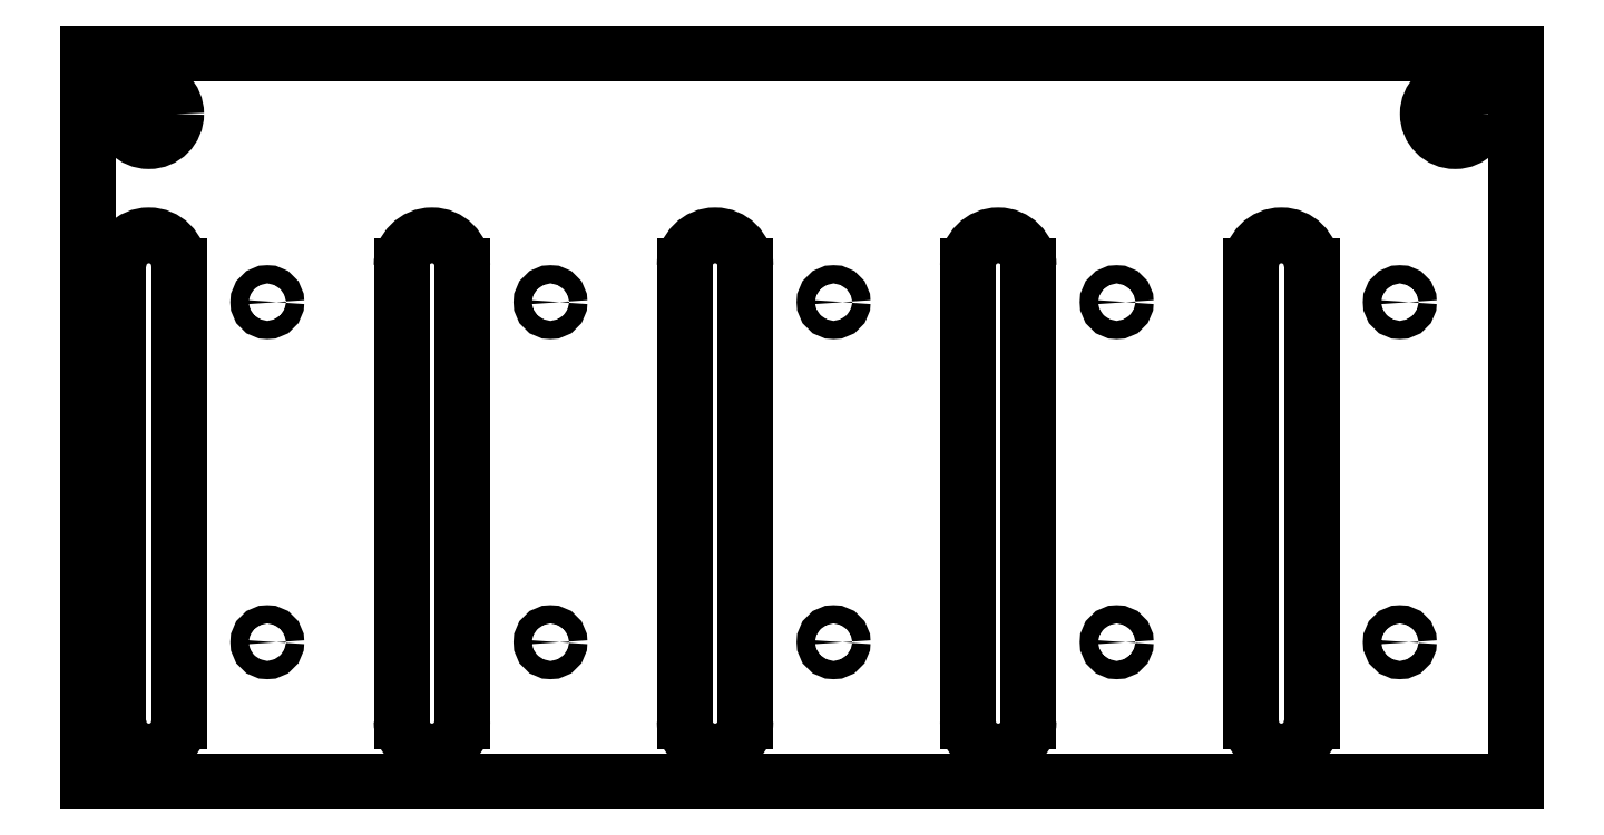
<metadata>
{"format":"dxf","ext":"dxf","renderer":"ezdxf+matplotlib","layout":"modelspace","background":"white","min_lineweight":24,"dpi":150}
</metadata>
<code>
0
SECTION
2
ENTITIES
0
CIRCLE
8
m3
10
19.5
20
239
30
0
40
1.5
0
CIRCLE
8
m3
10
19.5
20
183
30
0
40
1.5
0
LINE
8
slot
10
5
20
245
30
0
11
5
21
170
31
0
0
LINE
8
slot
10
-5
20
245
30
0
11
-5
21
170
31
0
0
ARC
8
slot
10
3.624e-12
20
245
30
0
40
5
50
0
51
180
0
ARC
8
slot
10
0
20
170
30
0
40
5
50
180
51
0
0
LINE
8
out
10
-10
20
280
30
0
11
225
21
280
31
0
0
LINE
8
out
10
-10
20
160
30
0
11
-10
21
280
31
0
0
CIRCLE
8
m8
10
0
20
270
30
0
40
4.5
0
CIRCLE
8
m8
10
215
20
270
30
0
40
4.5
0
LINE
8
out
10
225
20
160
30
0
11
225
21
280
31
0
0
LINE
8
out
10
-10
20
160
30
0
11
225
21
160
31
0
0
CIRCLE
8
m3
10
66.1
20
239
30
0
40
1.5
0
CIRCLE
8
m3
10
66.1
20
183
30
0
40
1.5
0
LINE
8
slot
10
51.6
20
245
30
0
11
51.6
21
170
31
0
0
LINE
8
slot
10
41.6
20
245
30
0
11
41.6
21
170
31
0
0
ARC
8
slot
10
46.6
20
245
30
0
40
5
50
0
51
180
0
ARC
8
slot
10
46.6
20
170
30
0
40
5
50
180
51
0
0
CIRCLE
8
m3
10
112.7
20
239
30
0
40
1.5
0
CIRCLE
8
m3
10
112.7
20
183
30
0
40
1.5
0
LINE
8
slot
10
98.2
20
245
30
0
11
98.2
21
170
31
0
0
LINE
8
slot
10
88.2
20
245
30
0
11
88.2
21
170
31
0
0
ARC
8
slot
10
93.2
20
245
30
0
40
5
50
0
51
180
0
ARC
8
slot
10
93.2
20
170
30
0
40
5
50
180
51
0
0
CIRCLE
8
m3
10
159.3
20
239
30
0
40
1.5
0
CIRCLE
8
m3
10
159.3
20
183
30
0
40
1.5
0
LINE
8
slot
10
144.8
20
245
30
0
11
144.8
21
170
31
0
0
LINE
8
slot
10
134.8
20
245
30
0
11
134.8
21
170
31
0
0
ARC
8
slot
10
139.8
20
245
30
0
40
5
50
0
51
180
0
ARC
8
slot
10
139.8
20
170
30
0
40
5
50
180
51
0
0
CIRCLE
8
m3
10
205.9
20
239
30
0
40
1.5
0
CIRCLE
8
m3
10
205.9
20
183
30
0
40
1.5
0
LINE
8
slot
10
191.4
20
245
30
0
11
191.4
21
170
31
0
0
LINE
8
slot
10
181.4
20
245
30
0
11
181.4
21
170
31
0
0
ARC
8
slot
10
186.4
20
245
30
0
40
5
50
0
51
180
0
ARC
8
slot
10
186.4
20
170
30
0
40
5
50
180
51
0
0
ENDSEC
0
EOF

</code>
